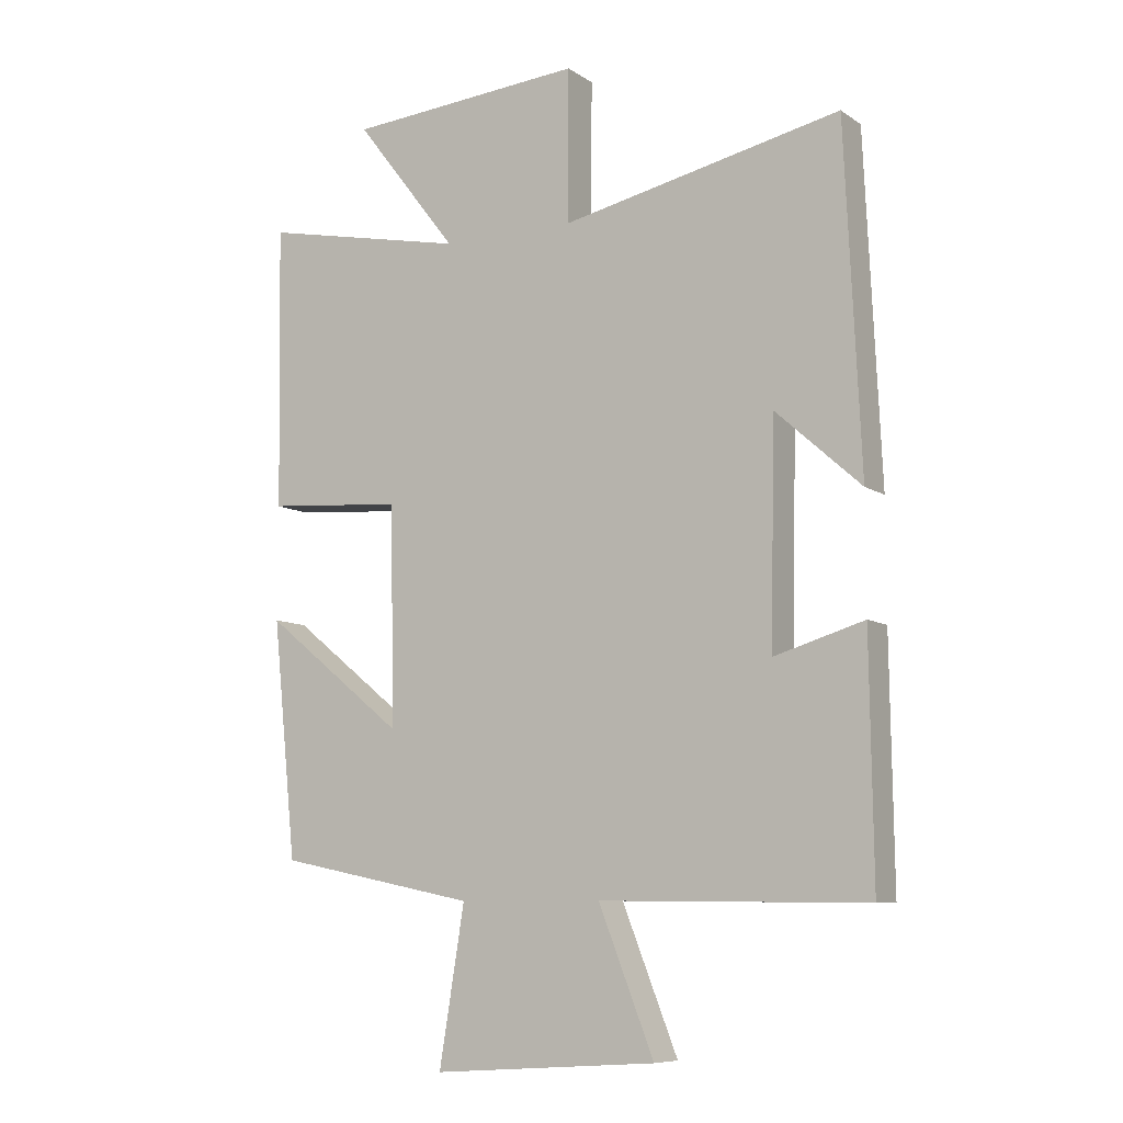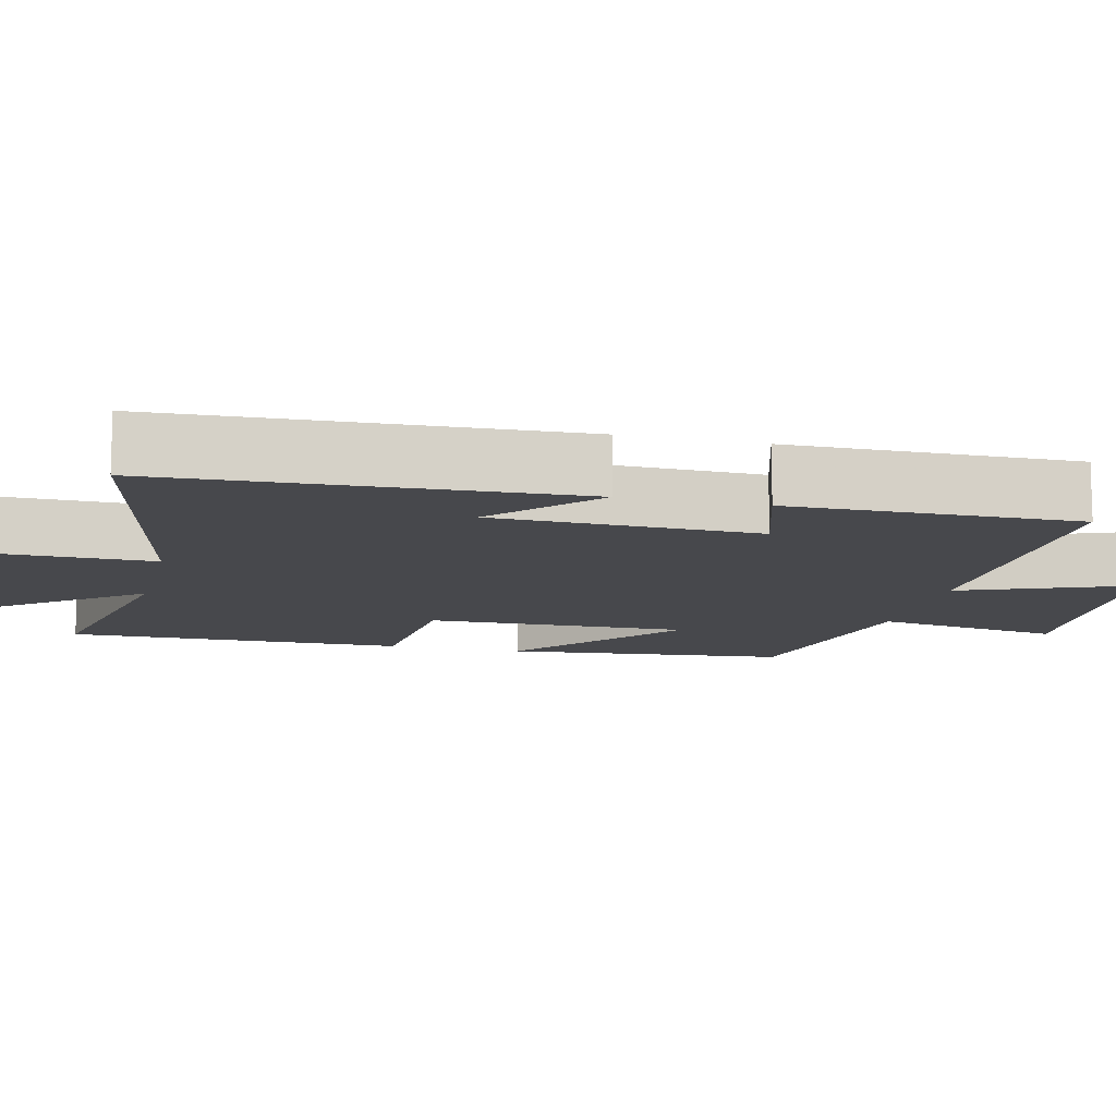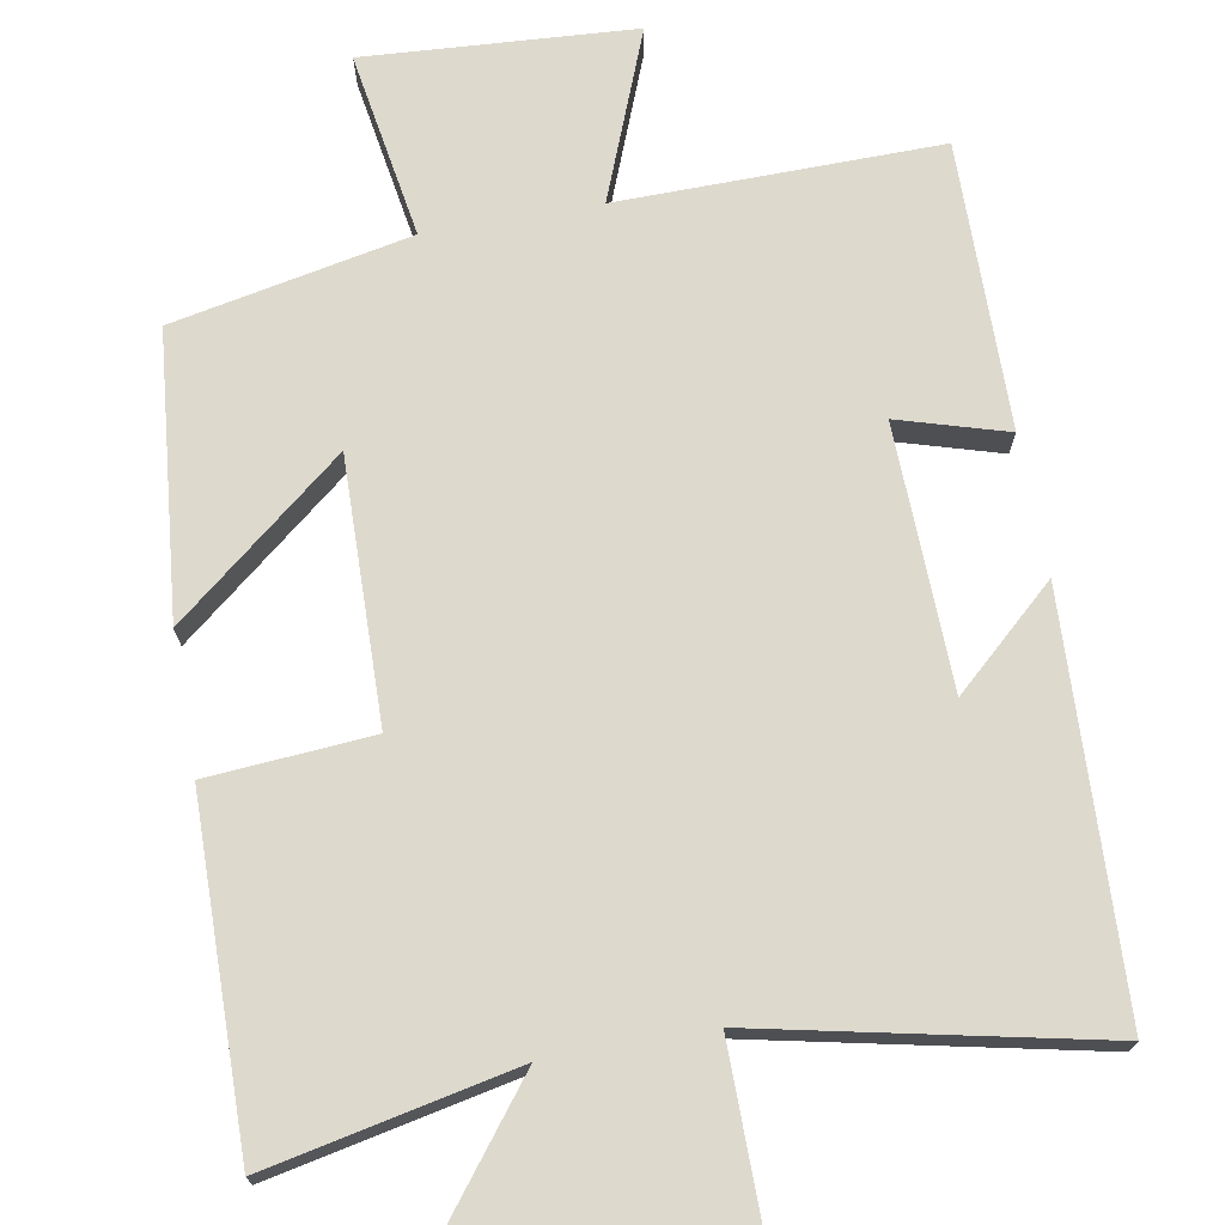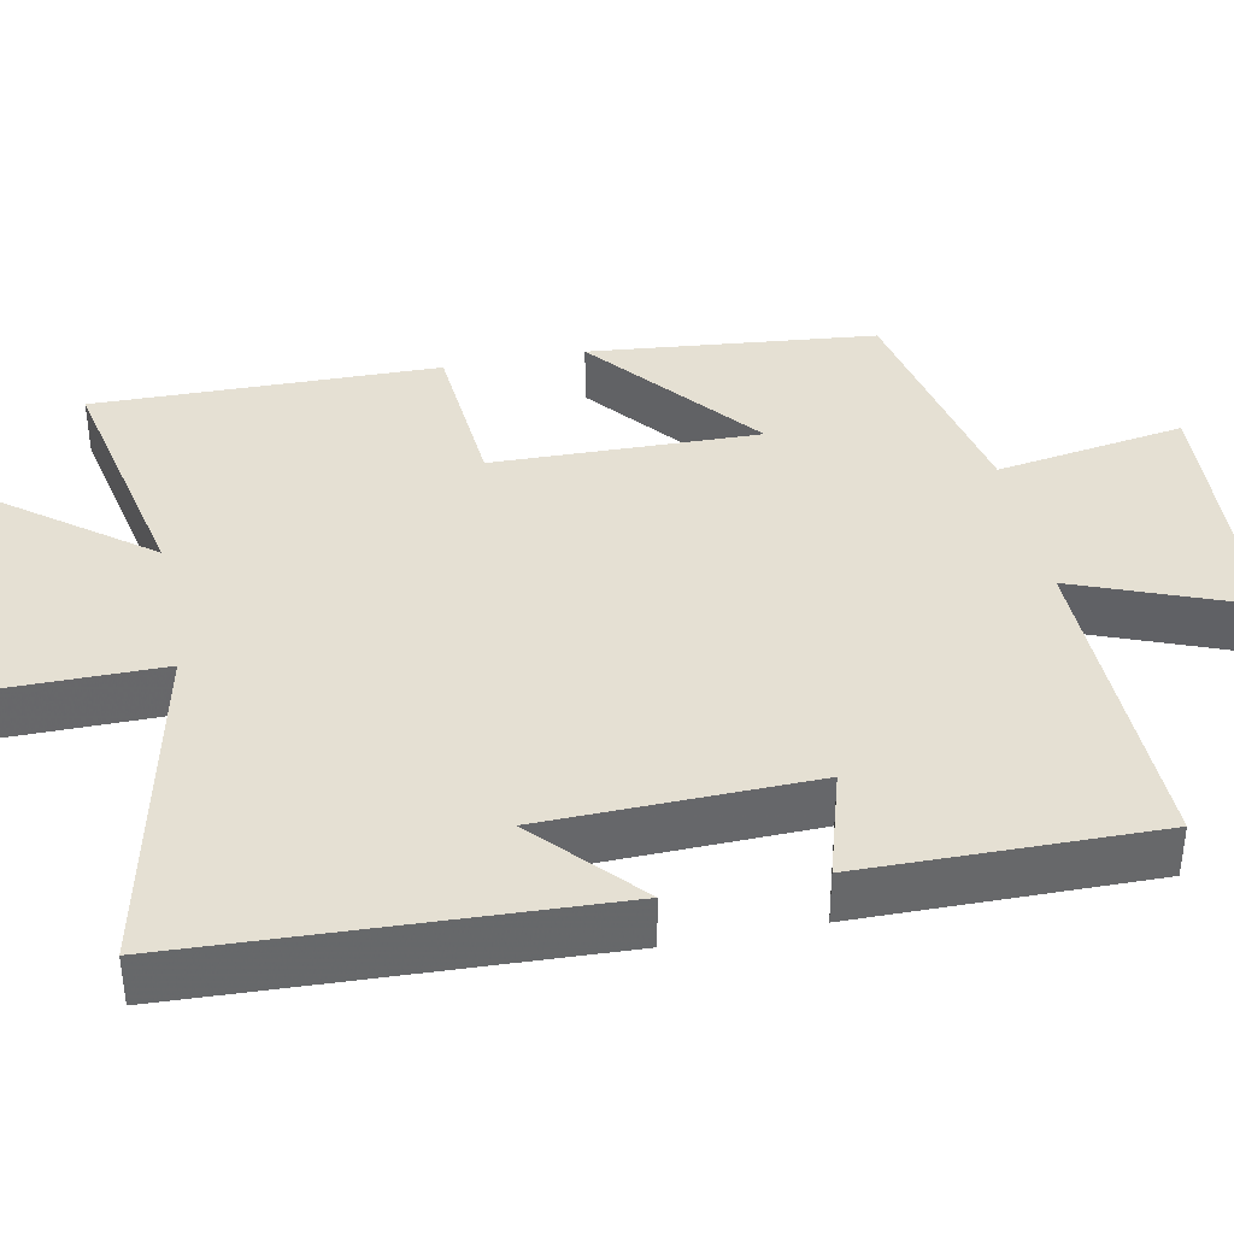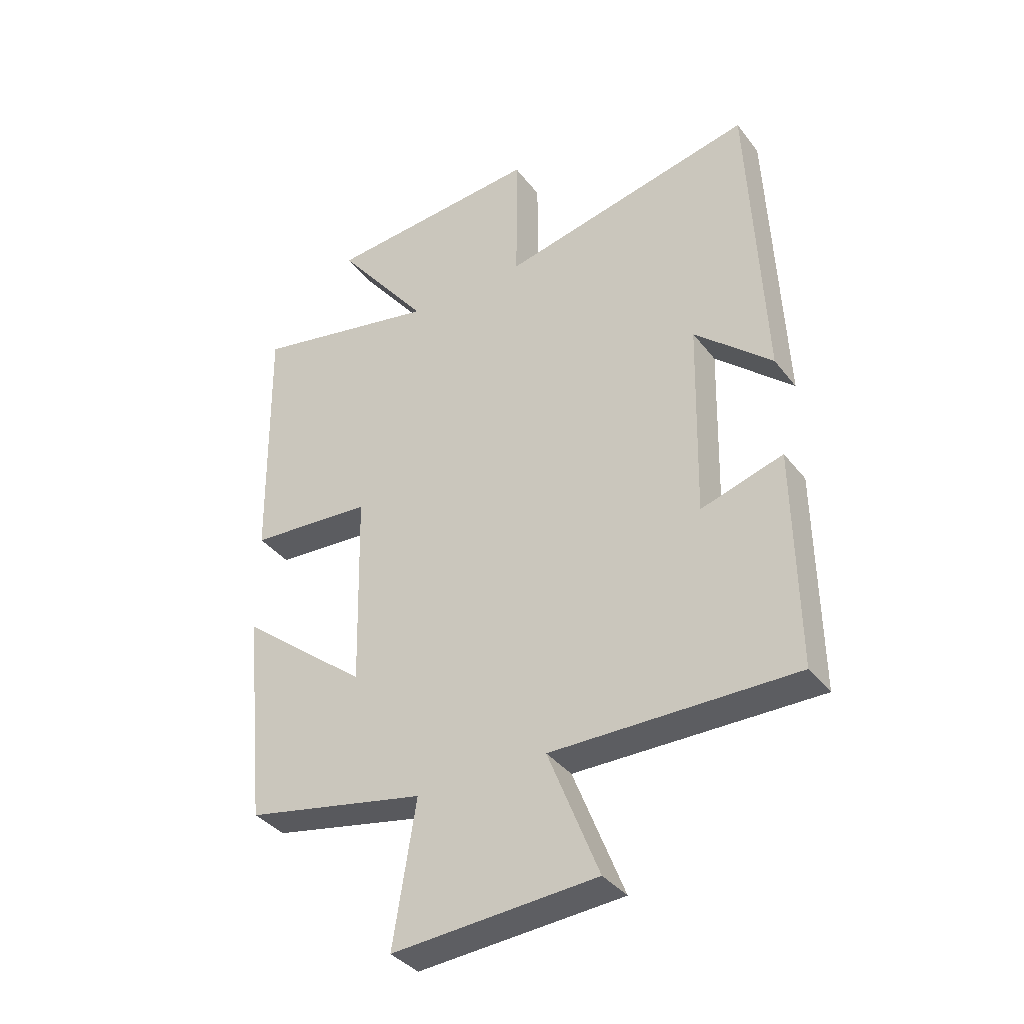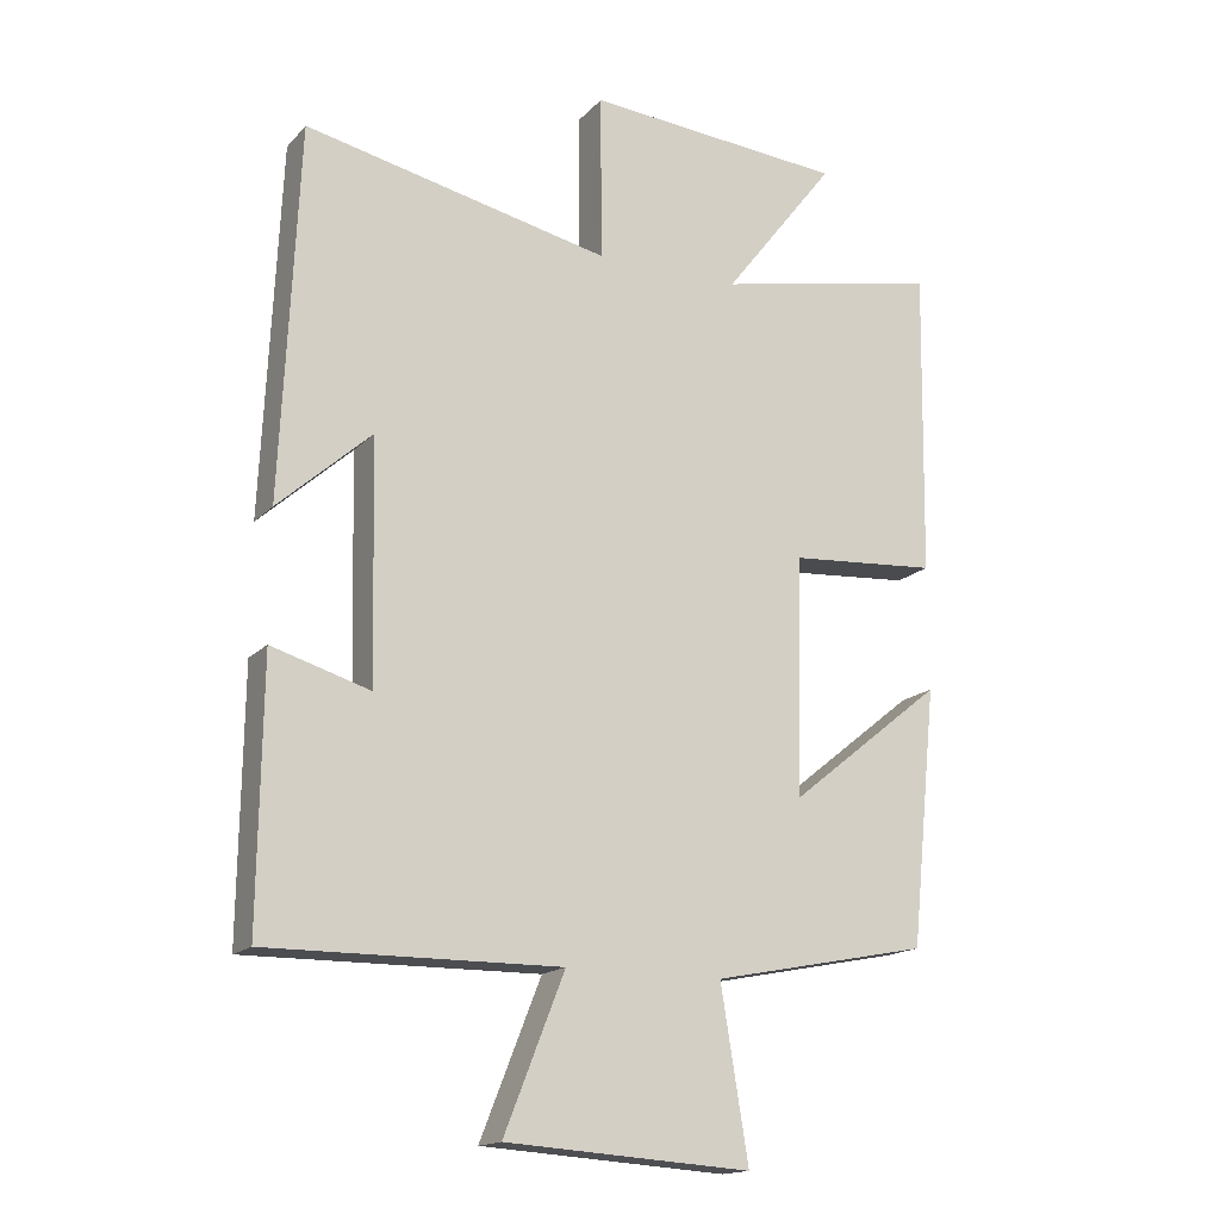
<metadata>
{"format":"obj","ext":"obj","renderer":"f3d","projection":"perspective","resolution":1024,"background":"white","views":[{"elev":-8.5,"azim":30.7,"up":"+Z"},{"elev":-11.6,"azim":76.4,"up":"+Y"},{"elev":72.0,"azim":-10.3,"up":"+Y"},{"elev":38.2,"azim":78.5,"up":"+Y"},{"elev":-37.2,"azim":33.0,"up":"+Z"},{"elev":-16.3,"azim":152.4,"up":"+Z"}]}
</metadata>
<code>
v -0.462 0.07 -0.437
v -0.5 0.07 -0.063
v -0.276 0.07 -0.243
v -0.284 0.07 0.103
v -0.5 0.07 0.119
v -0.507 0.07 0.567
v -0.181 0.07 0.5
v -0.344 0.07 0.711
v 0.032 0.07 0.741
v 0.031 0.07 0.5
v 0.475 0.07 0.596
v 0.5 0.07 0.057
v 0.365 0.07 0.178
v 0.357 0.07 -0.168
v 0.5 0.07 -0.125
v 0.505 0.07 -0.504
v 0.081 0.07 -0.5
v 0.169 0.07 -0.723
v -0.187 0.07 -0.747
v -0.147 0.07 -0.5
v -0.462 0 -0.437
v -0.5 0 -0.063
v -0.276 0 -0.243
v -0.284 0 0.103
v -0.5 0 0.119
v -0.507 0 0.567
v -0.181 0 0.5
v -0.344 0 0.711
v 0.032 0 0.741
v 0.031 0 0.5
v 0.475 0 0.596
v 0.5 0 0.057
v 0.365 0 0.178
v 0.357 0 -0.168
v 0.5 0 -0.125
v 0.505 0 -0.504
v 0.081 0 -0.5
v 0.169 0 -0.723
v -0.187 0 -0.747
v -0.147 0 -0.5
f 17 18 19 20
f 17 20 1
f 16 17 1
f 15 16 1
f 14 15 1
f 13 14 1
f 10 11 12 13
f 7 8 9 10
f 7 10 13
f 6 7 13
f 5 6 13
f 4 5 13
f 3 4 13
f 1 2 3
f 1 3 13
f 40 39 38 37
f 21 40 37
f 21 37 36
f 21 36 35
f 21 35 34
f 21 34 33
f 33 32 31 30
f 30 29 28 27
f 33 30 27
f 33 27 26
f 33 26 25
f 33 25 24
f 33 24 23
f 23 22 21
f 33 23 21
f 1 21 22 2
f 2 22 23 3
f 3 23 24 4
f 4 24 25 5
f 5 25 26 6
f 6 26 27 7
f 7 27 28 8
f 8 28 29 9
f 9 29 30 10
f 10 30 31 11
f 11 31 32 12
f 12 32 33 13
f 13 33 34 14
f 14 34 35 15
f 15 35 36 16
f 16 36 37 17
f 17 37 38 18
f 18 38 39 19
f 19 39 40 20
f 20 40 21 1

</code>
